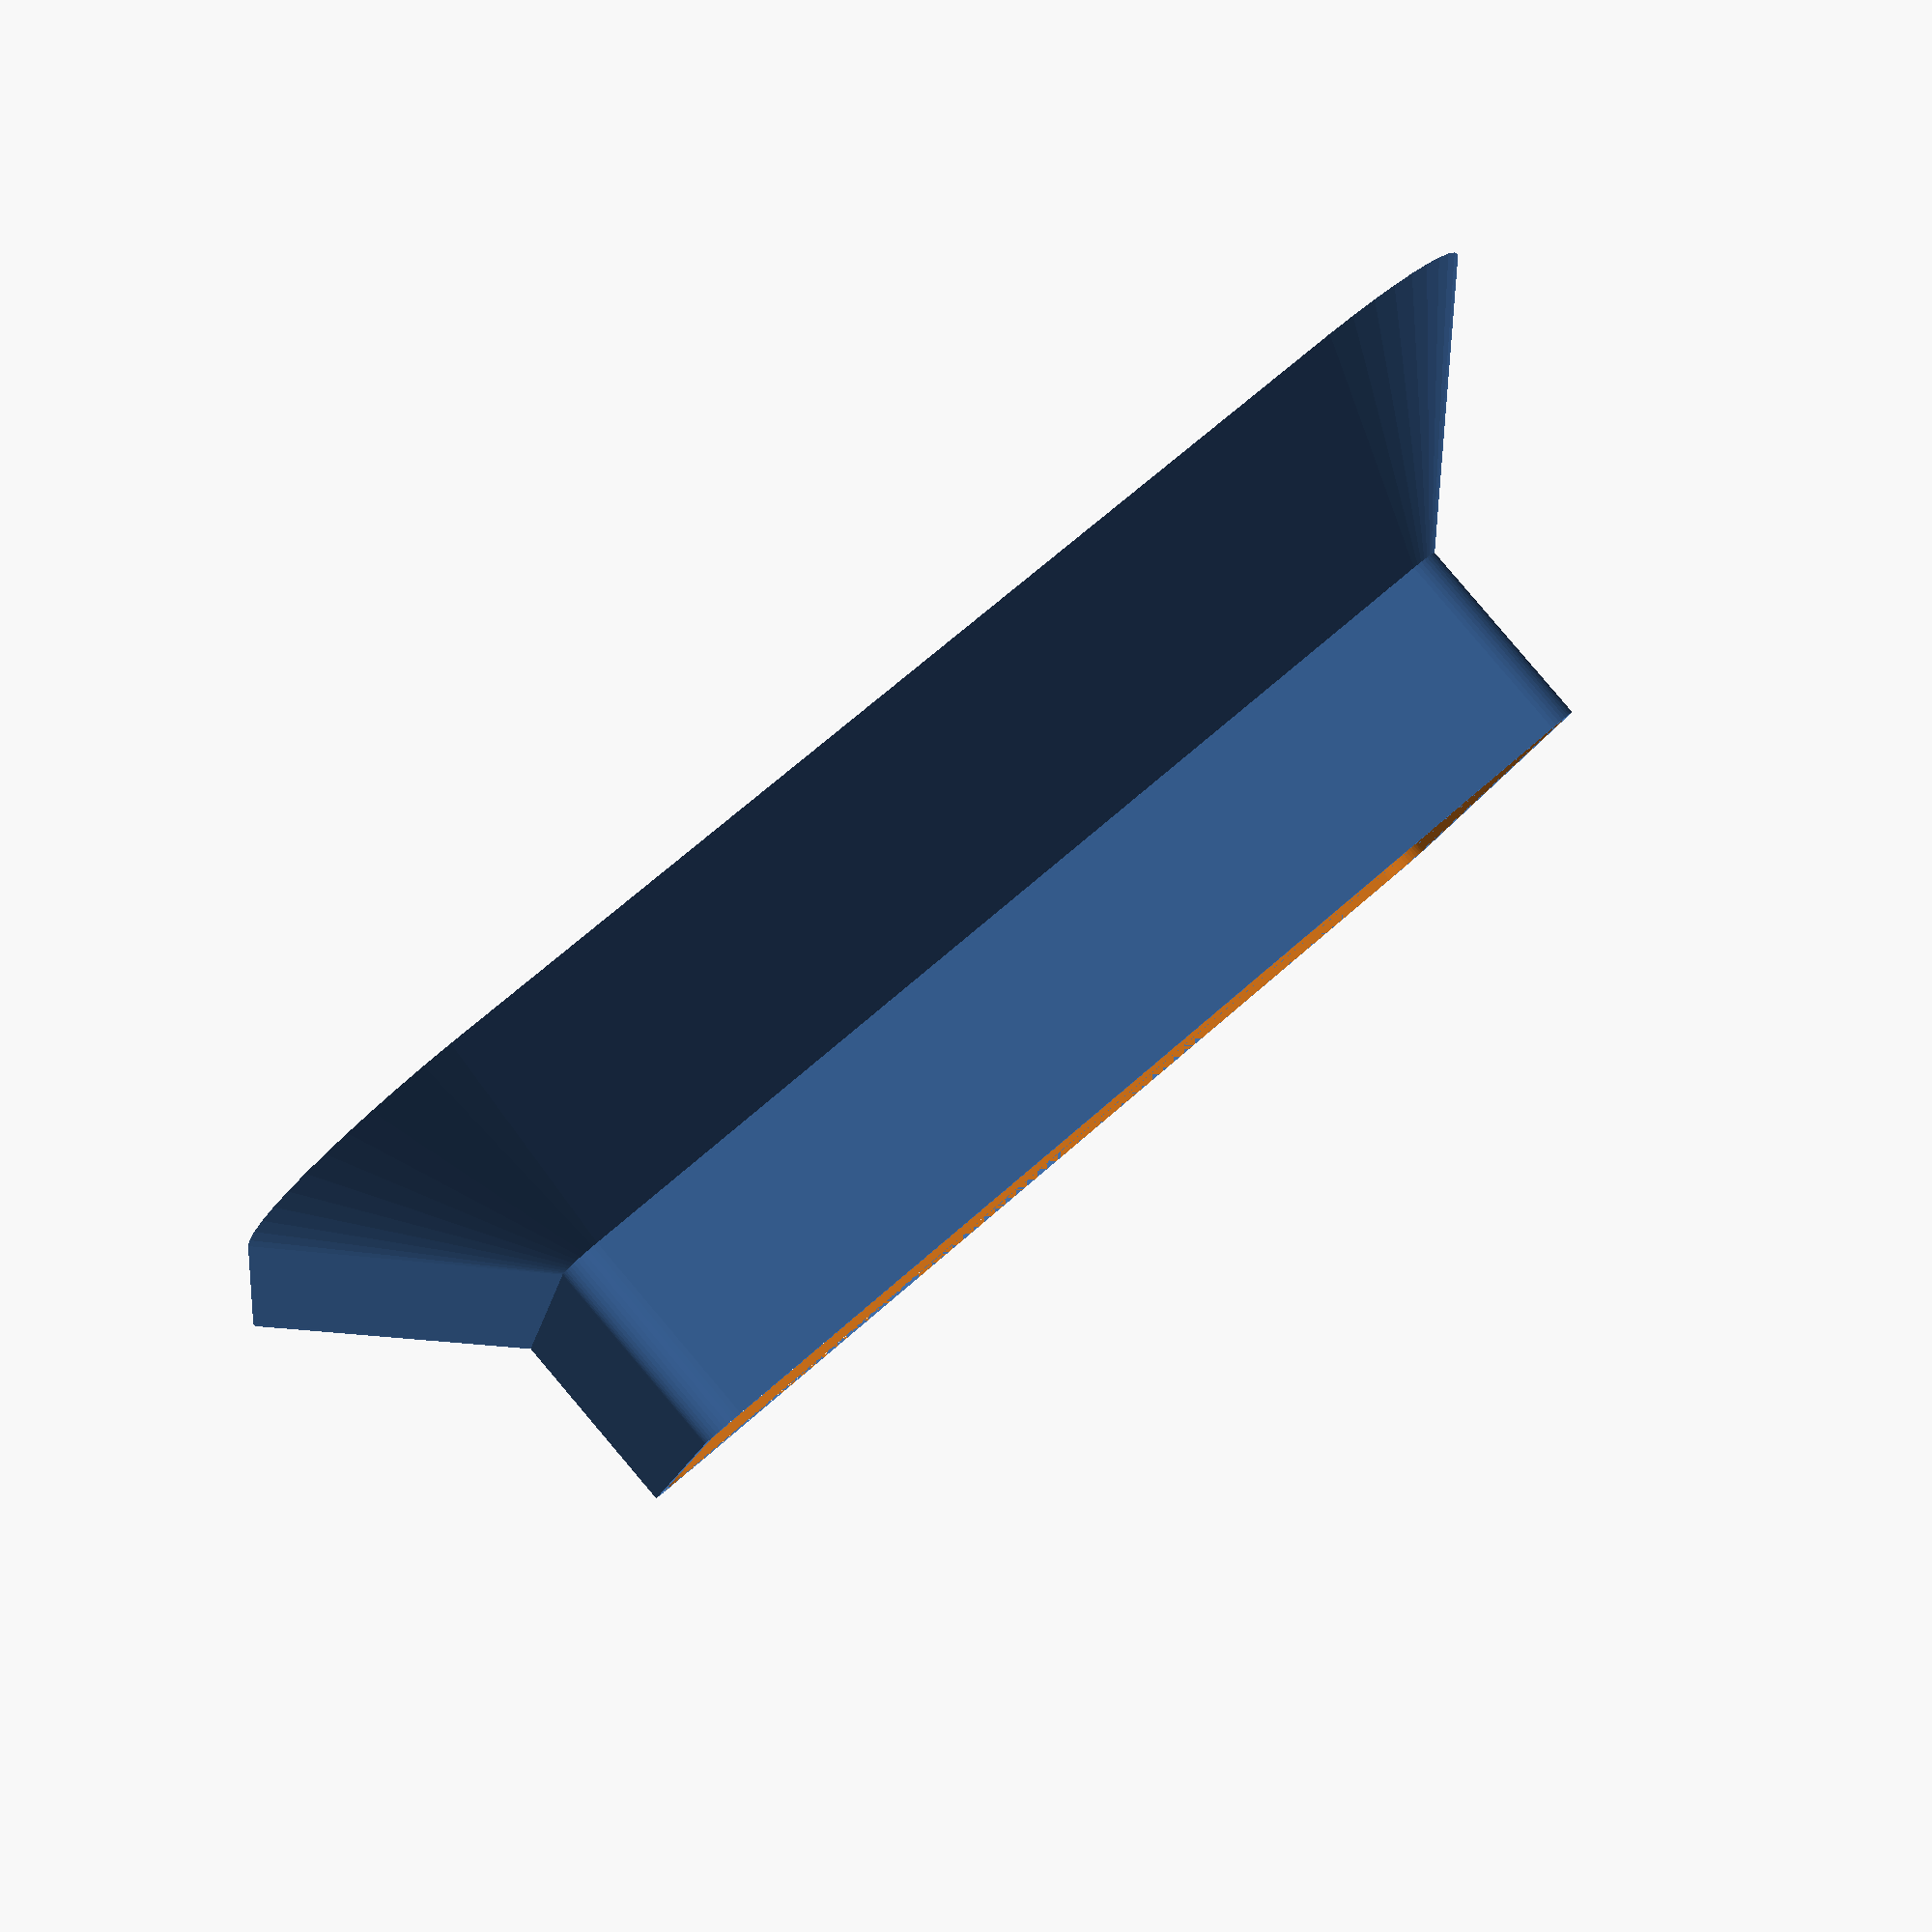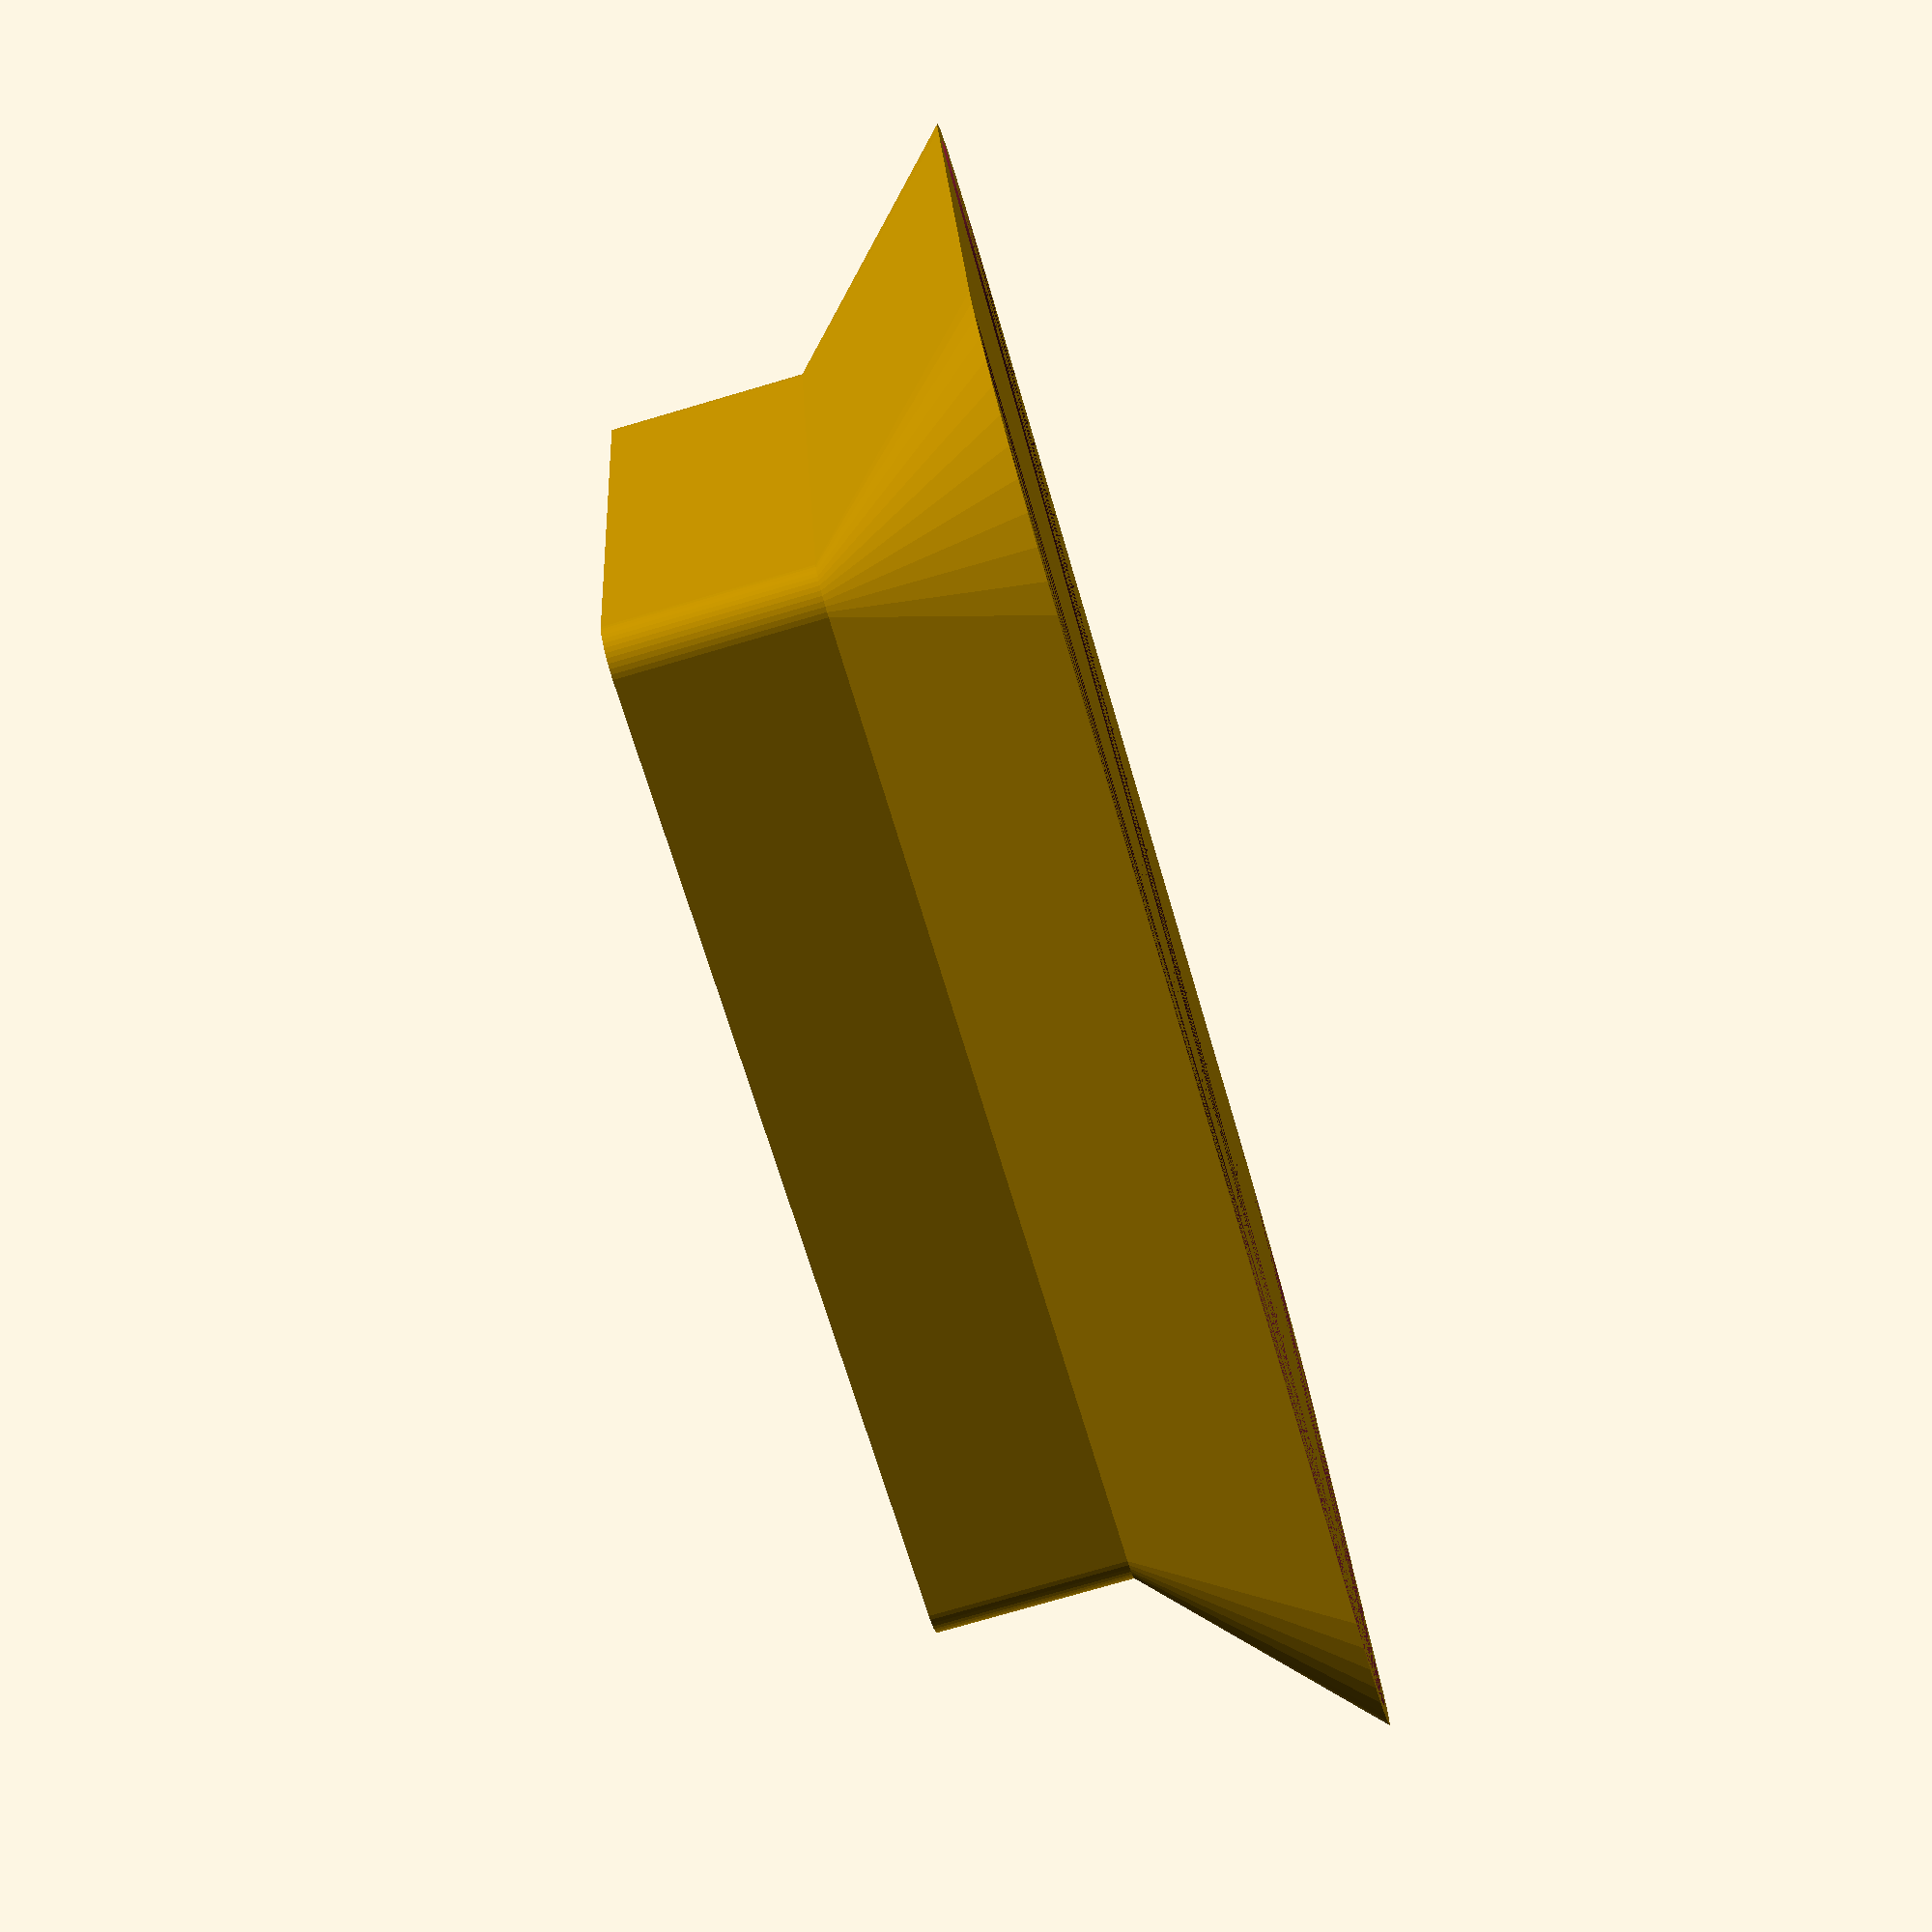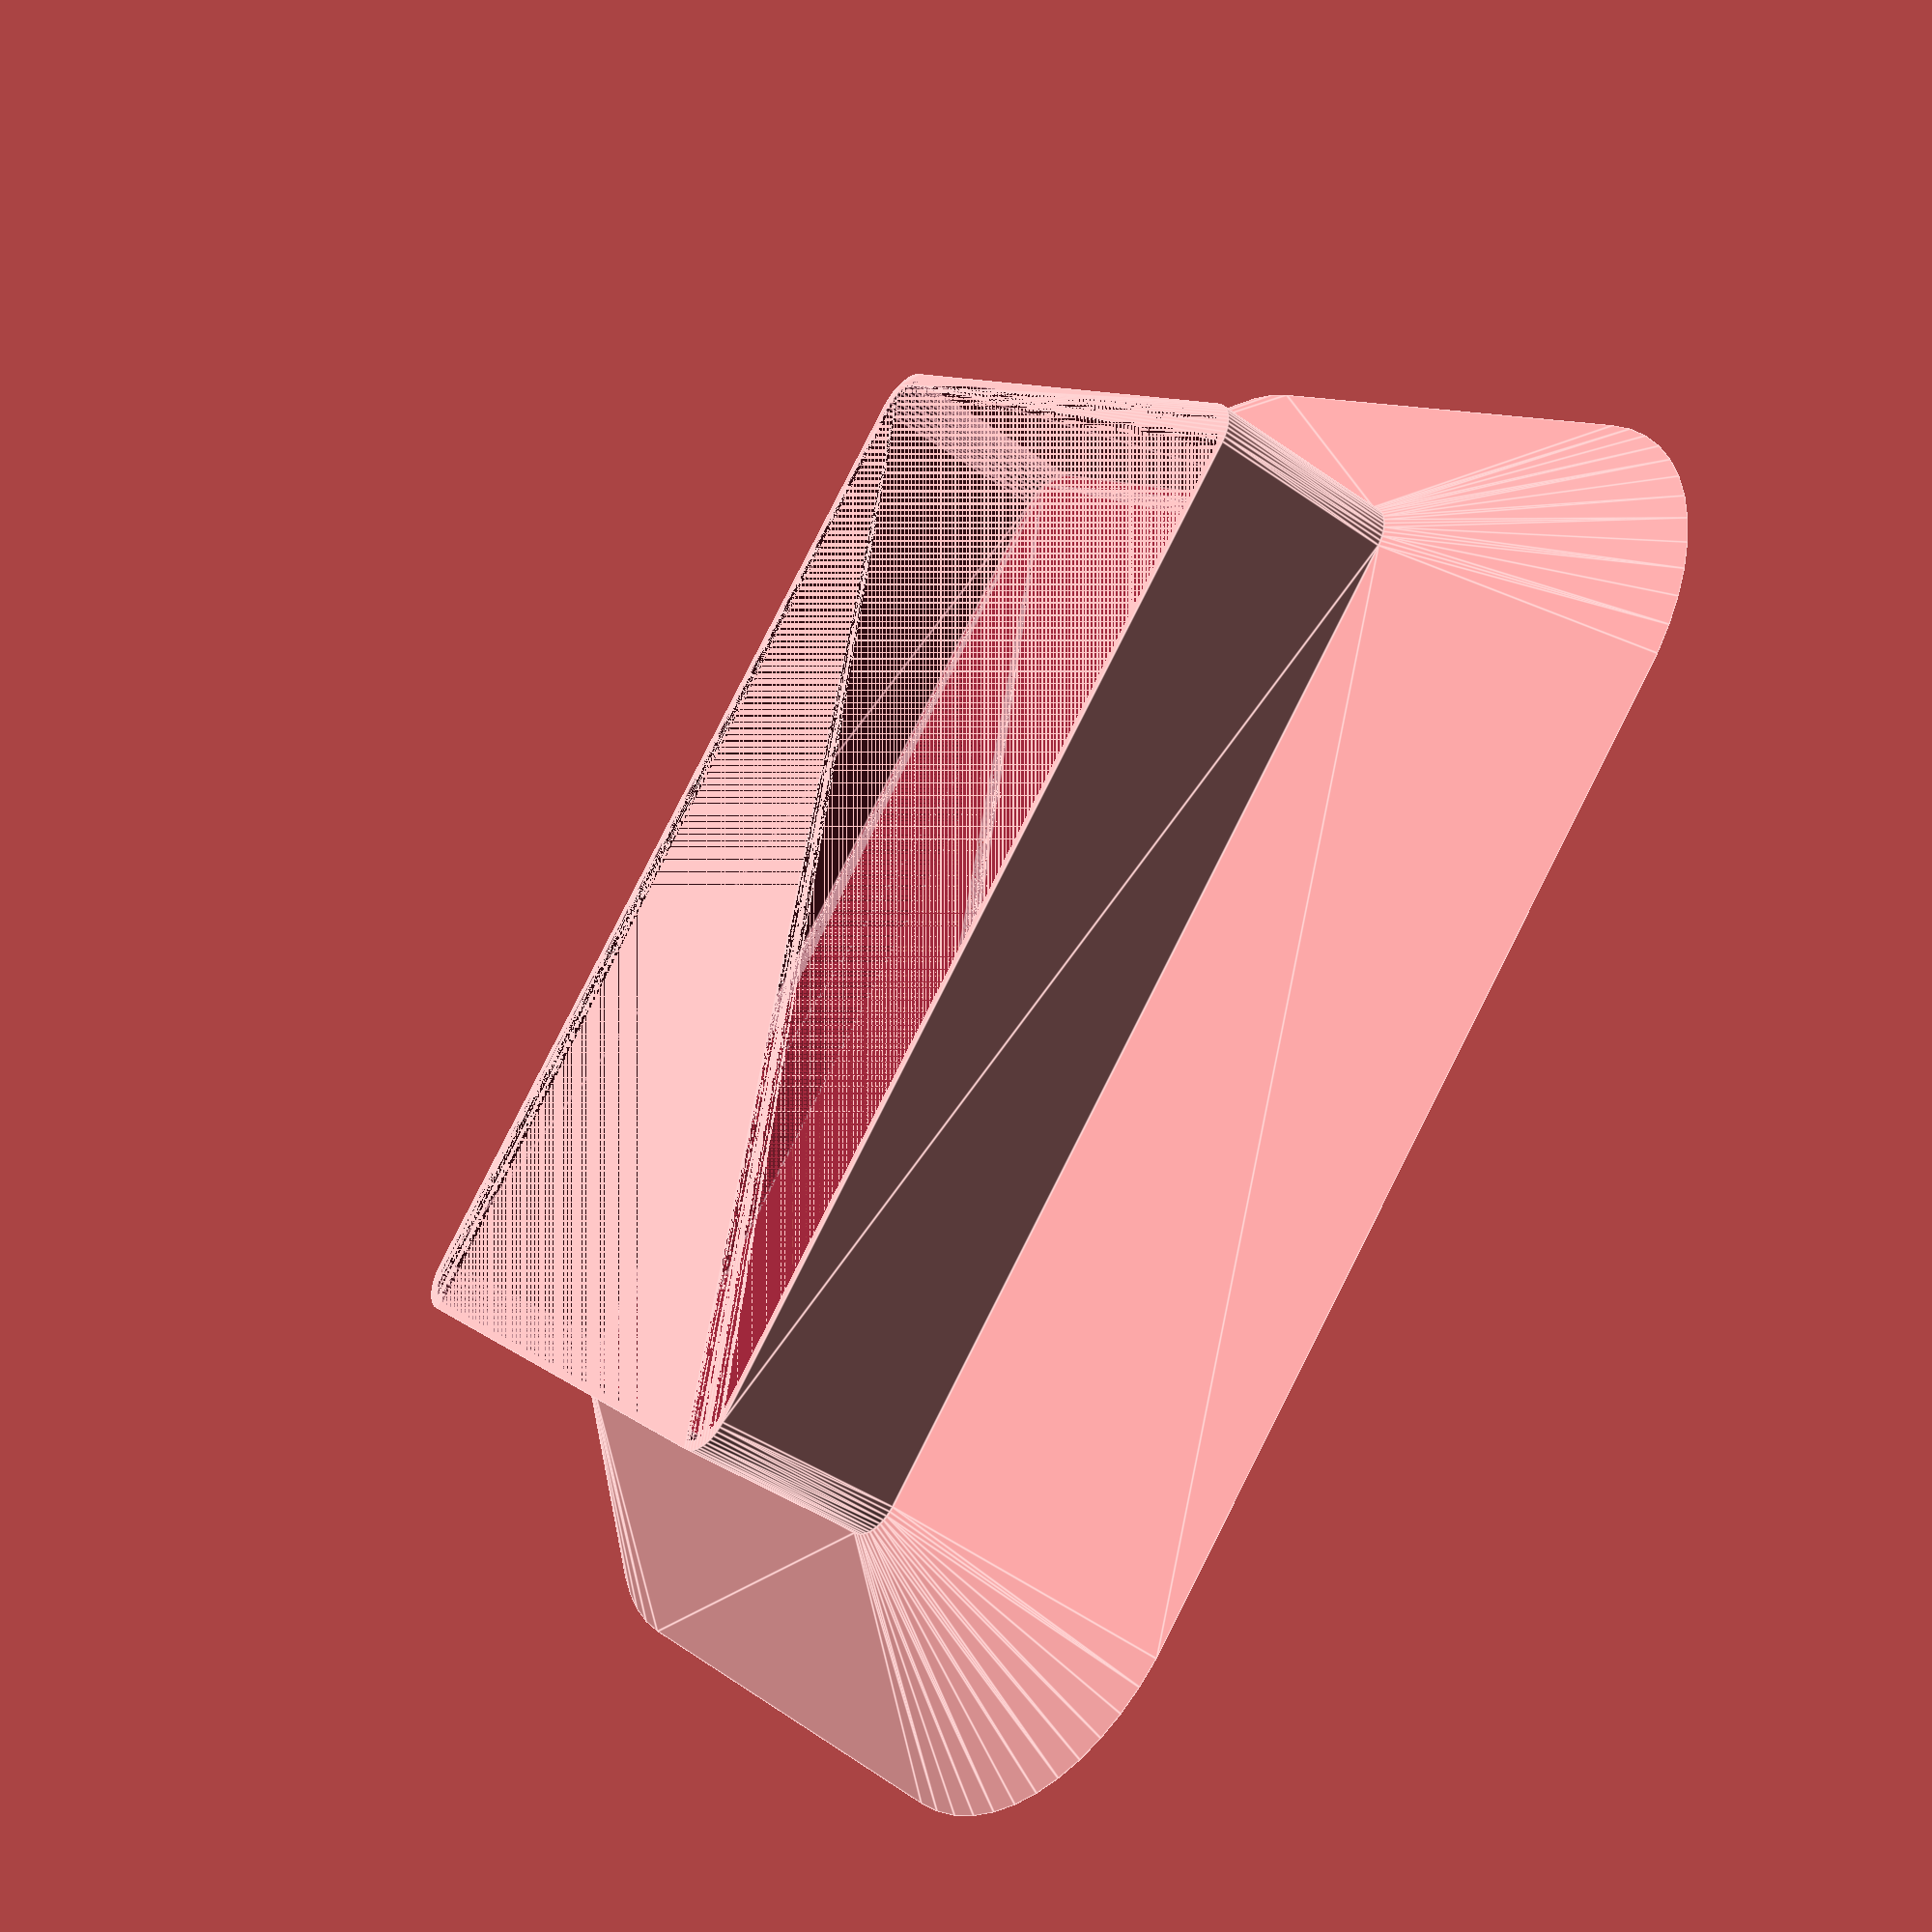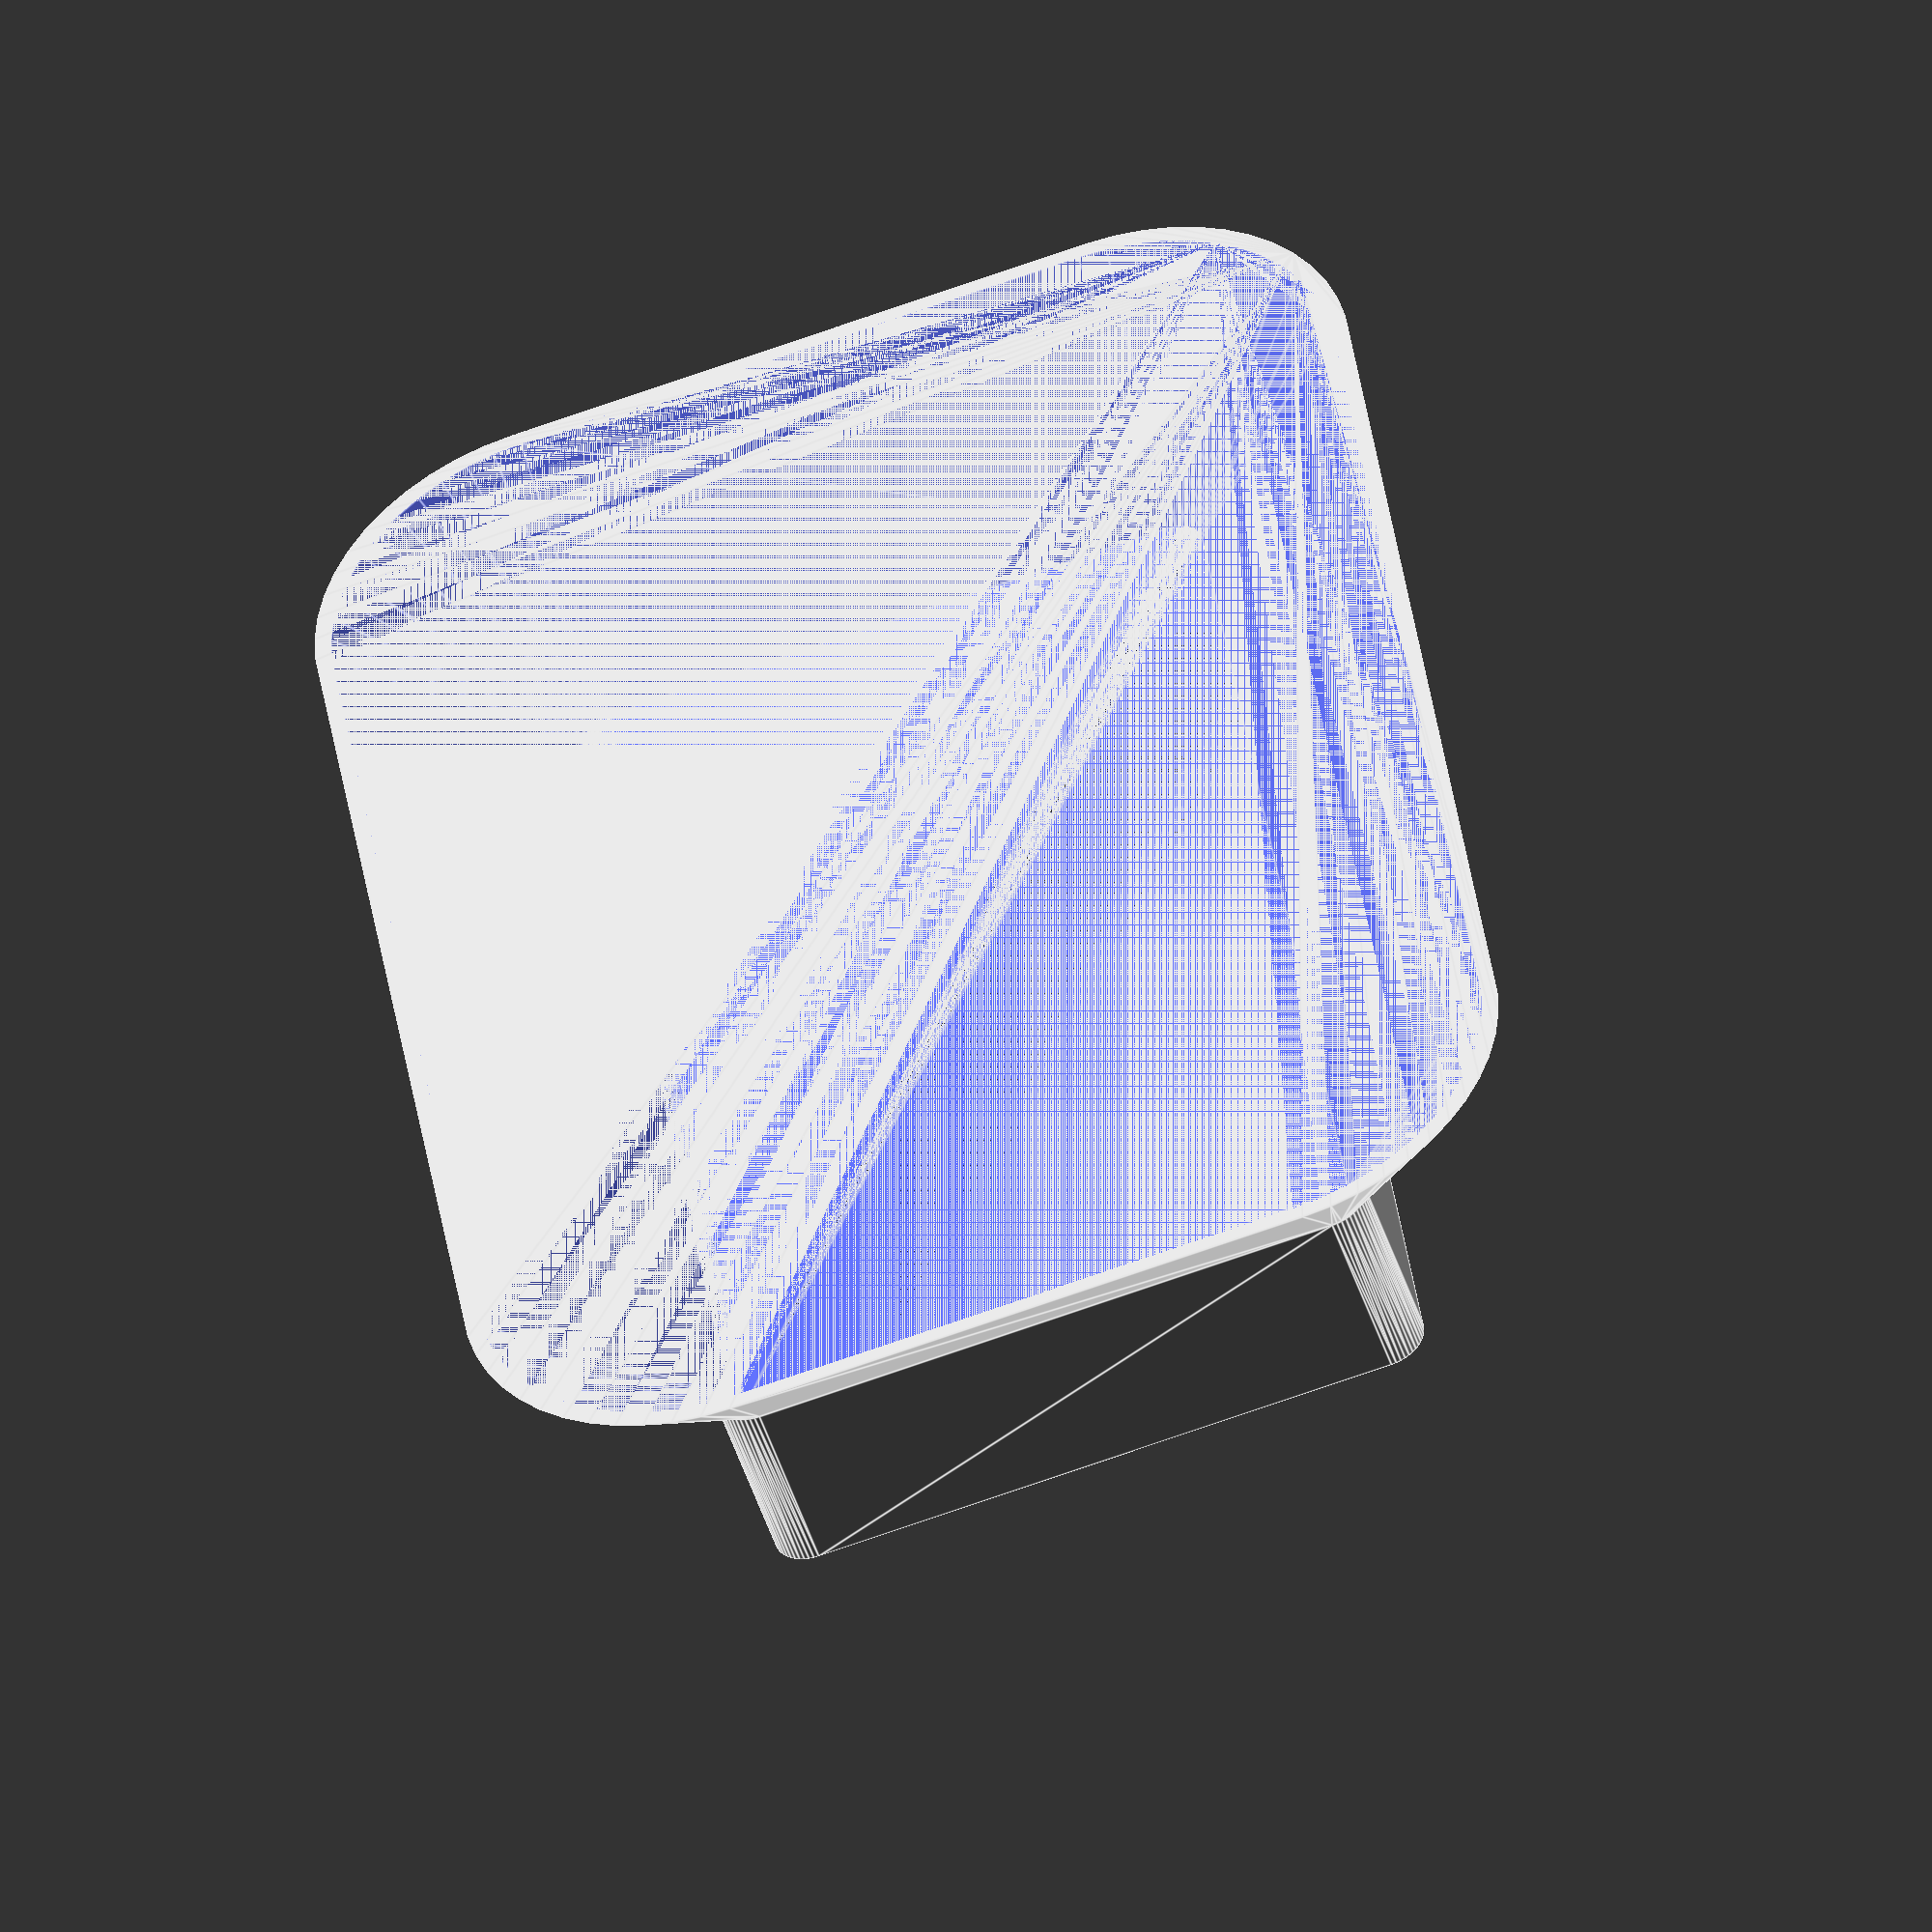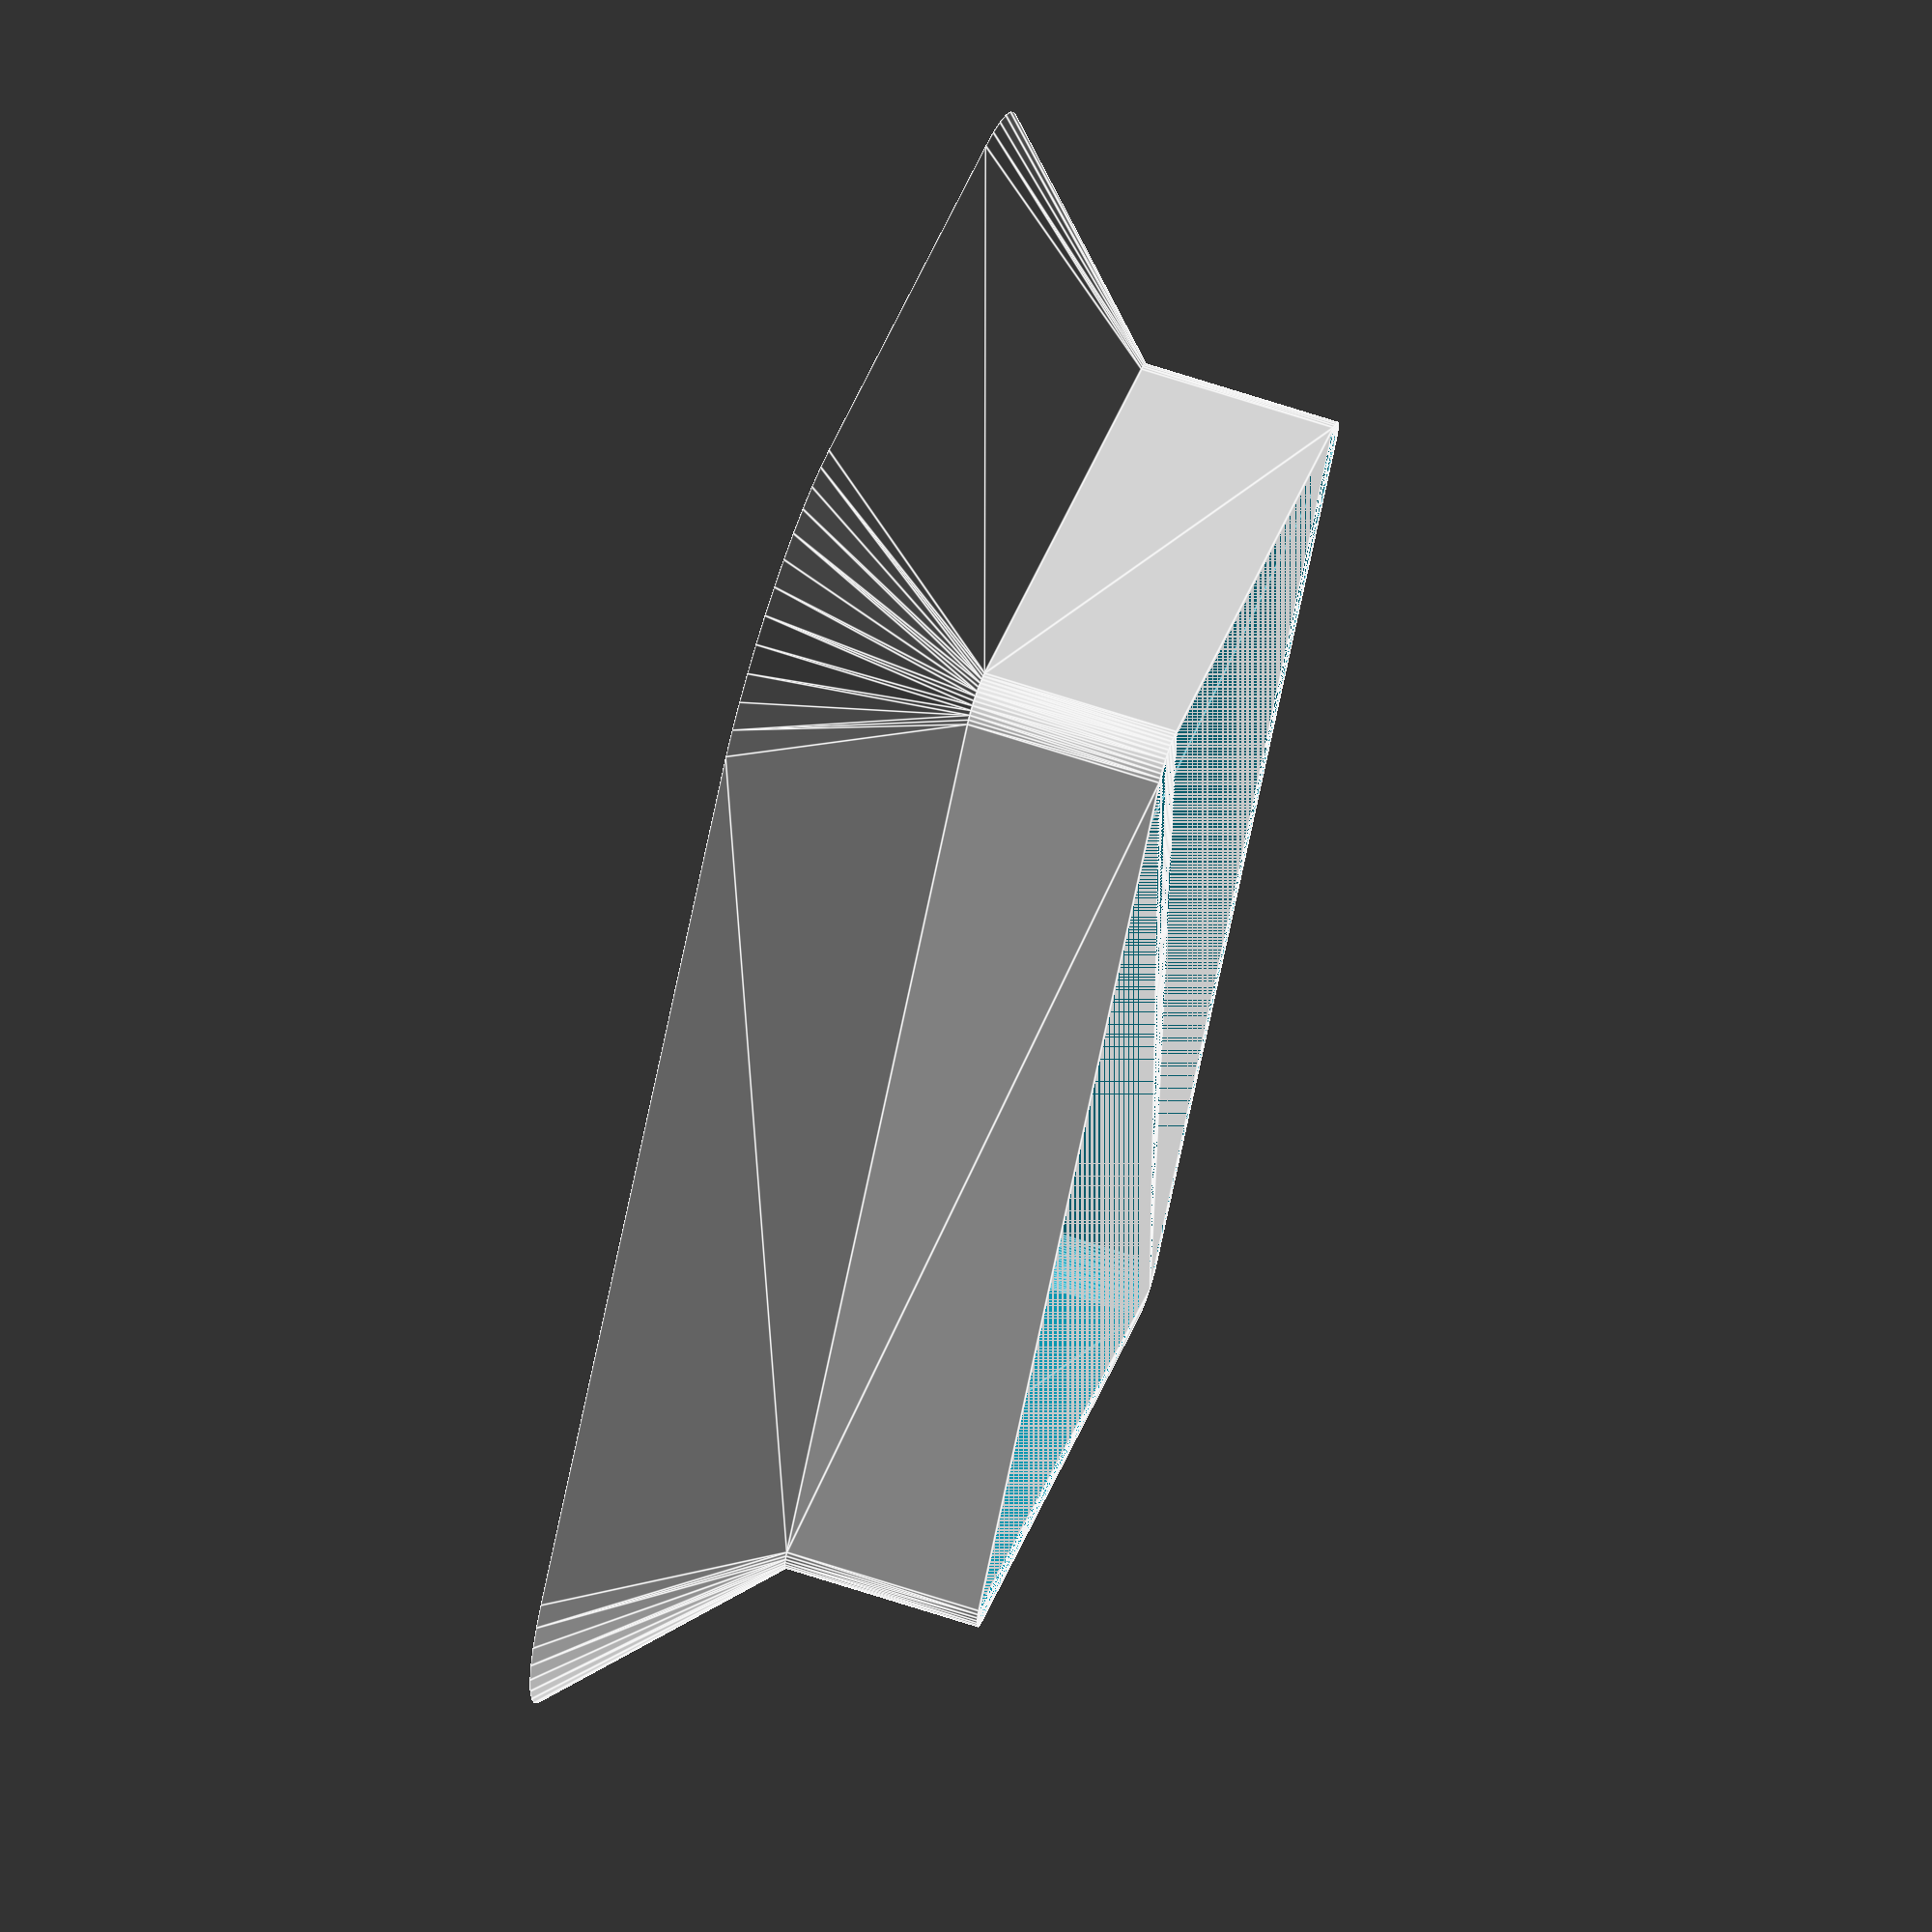
<openscad>
$fn = 50;


difference() {
	union() {
		translate(v = [0, 0, 0]) {
			rotate(a = [0, 0, 0]) {
				difference() {
					union() {
						hull() {
							translate(v = [-62.5000000000, 37.5000000000, 0]) {
								cylinder(h = 25, r = 5, r1 = 30.0000000000, r2 = 5);
							}
							translate(v = [62.5000000000, 37.5000000000, 0]) {
								cylinder(h = 25, r = 5, r1 = 30.0000000000, r2 = 5);
							}
							translate(v = [-62.5000000000, -37.5000000000, 0]) {
								cylinder(h = 25, r = 5, r1 = 30.0000000000, r2 = 5);
							}
							translate(v = [62.5000000000, -37.5000000000, 0]) {
								cylinder(h = 25, r = 5, r1 = 30.0000000000, r2 = 5);
							}
						}
					}
					union() {
						hull() {
							translate(v = [-61.5000000000, 36.5000000000, 0]) {
								cylinder(h = 25, r = 5, r1 = 29.0000000000, r2 = 4);
							}
							translate(v = [61.5000000000, 36.5000000000, 0]) {
								cylinder(h = 25, r = 5, r1 = 29.0000000000, r2 = 4);
							}
							translate(v = [-61.5000000000, -36.5000000000, 0]) {
								cylinder(h = 25, r = 5, r1 = 29.0000000000, r2 = 4);
							}
							translate(v = [61.5000000000, -36.5000000000, 0]) {
								cylinder(h = 25, r = 5, r1 = 29.0000000000, r2 = 4);
							}
						}
					}
				}
			}
		}
		translate(v = [0, 0, 25]) {
			rotate(a = [0, 0, 0]) {
				difference() {
					union() {
						hull() {
							translate(v = [-62.5000000000, 37.5000000000, 0]) {
								cylinder(h = 25, r = 5);
							}
							translate(v = [62.5000000000, 37.5000000000, 0]) {
								cylinder(h = 25, r = 5);
							}
							translate(v = [-62.5000000000, -37.5000000000, 0]) {
								cylinder(h = 25, r = 5);
							}
							translate(v = [62.5000000000, -37.5000000000, 0]) {
								cylinder(h = 25, r = 5);
							}
						}
					}
					union() {
						hull() {
							translate(v = [-61.5000000000, 36.5000000000, 0]) {
								cylinder(h = 25, r = 5);
							}
							translate(v = [61.5000000000, 36.5000000000, 0]) {
								cylinder(h = 25, r = 5);
							}
							translate(v = [-61.5000000000, -36.5000000000, 0]) {
								cylinder(h = 25, r = 5);
							}
							translate(v = [61.5000000000, -36.5000000000, 0]) {
								cylinder(h = 25, r = 5);
							}
						}
					}
				}
			}
		}
	}
	union();
}
</openscad>
<views>
elev=274.3 azim=10.2 roll=319.7 proj=p view=solid
elev=76.9 azim=10.4 roll=106.3 proj=p view=wireframe
elev=41.9 azim=313.9 roll=49.3 proj=p view=edges
elev=46.3 azim=98.8 roll=197.1 proj=o view=edges
elev=292.8 azim=124.5 roll=288.3 proj=o view=edges
</views>
